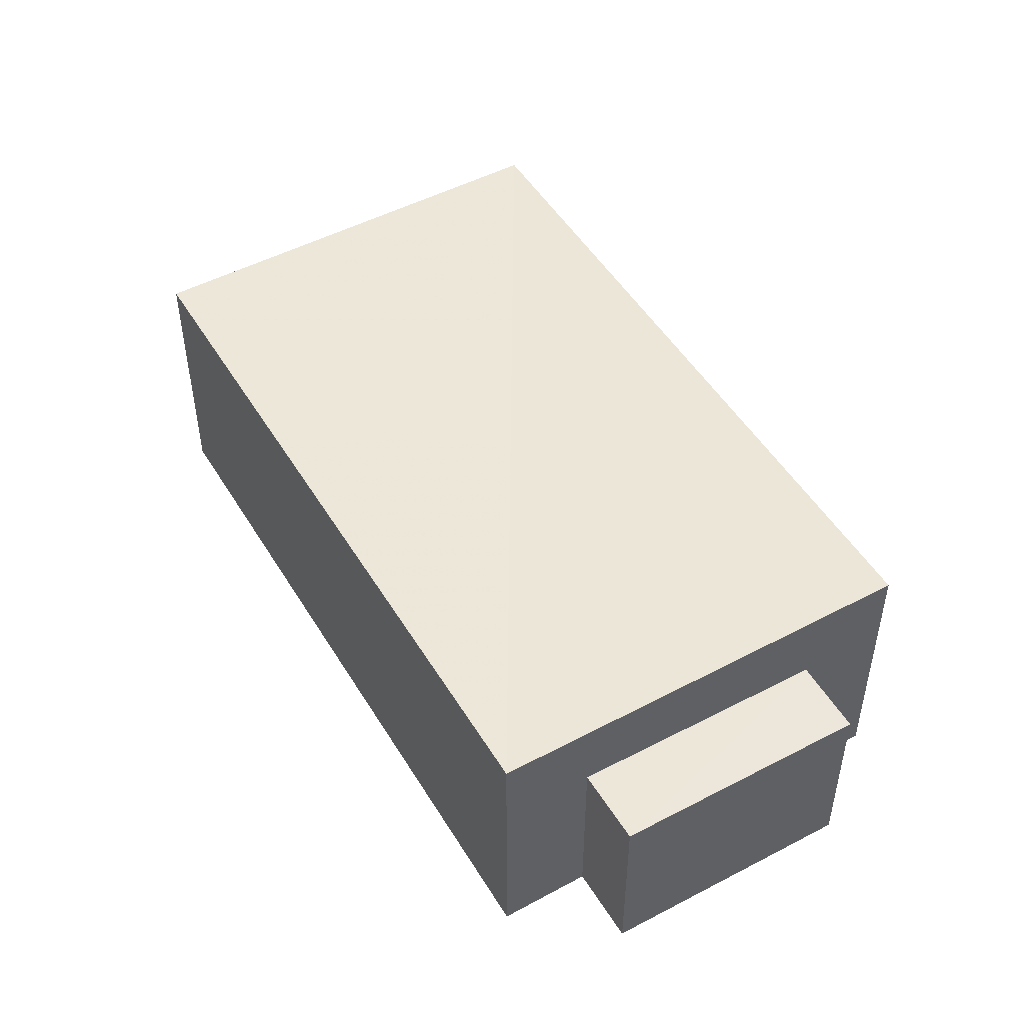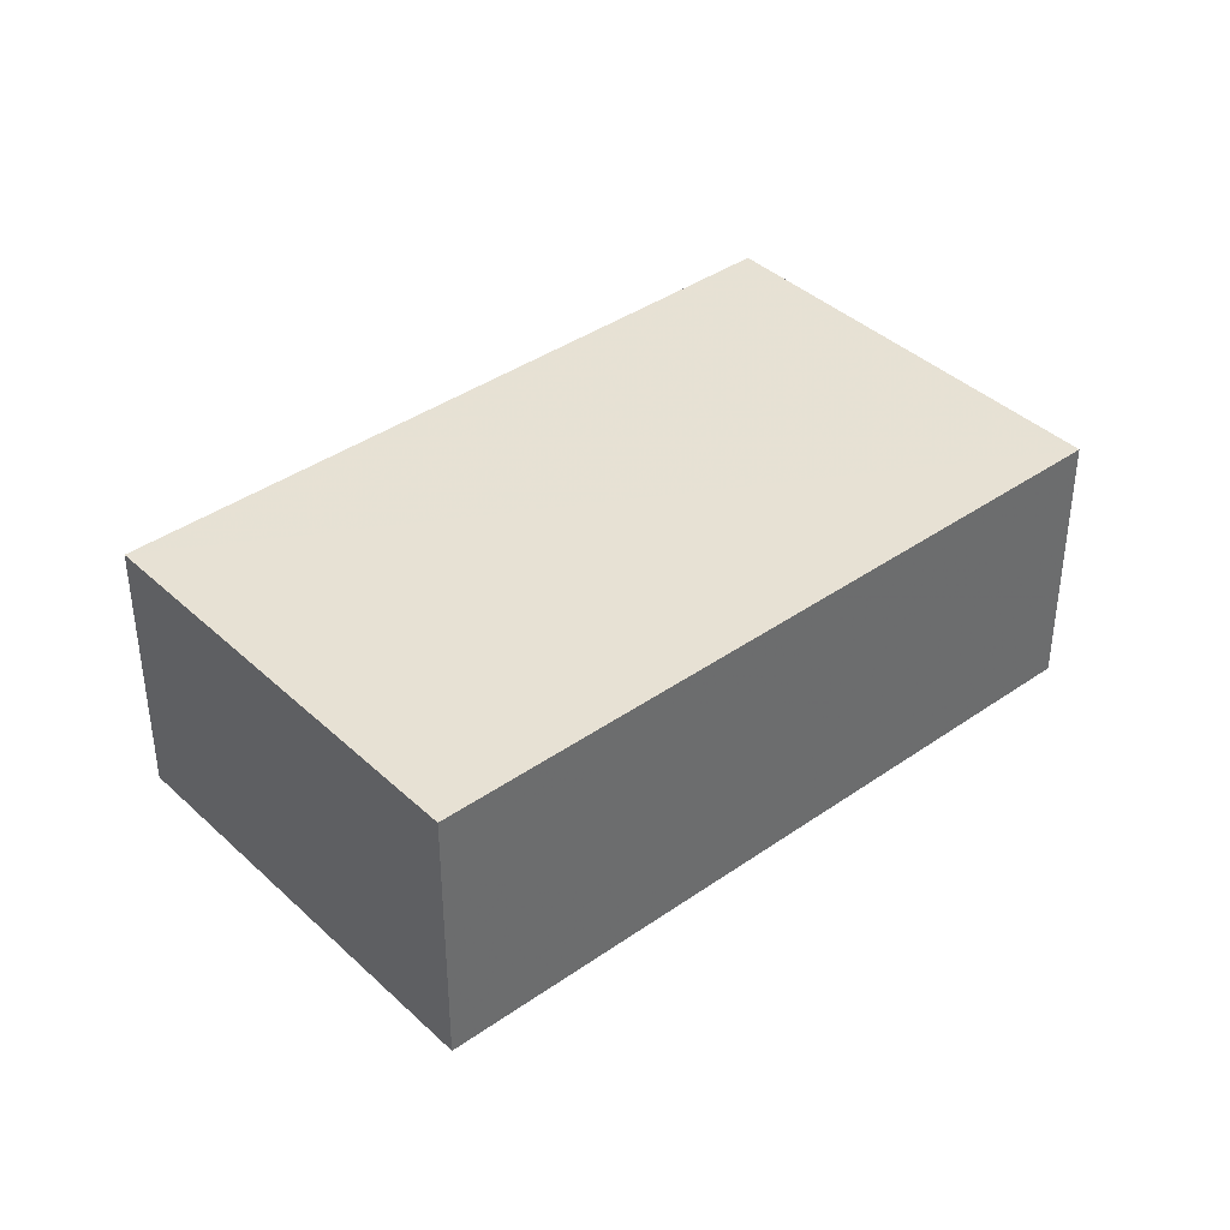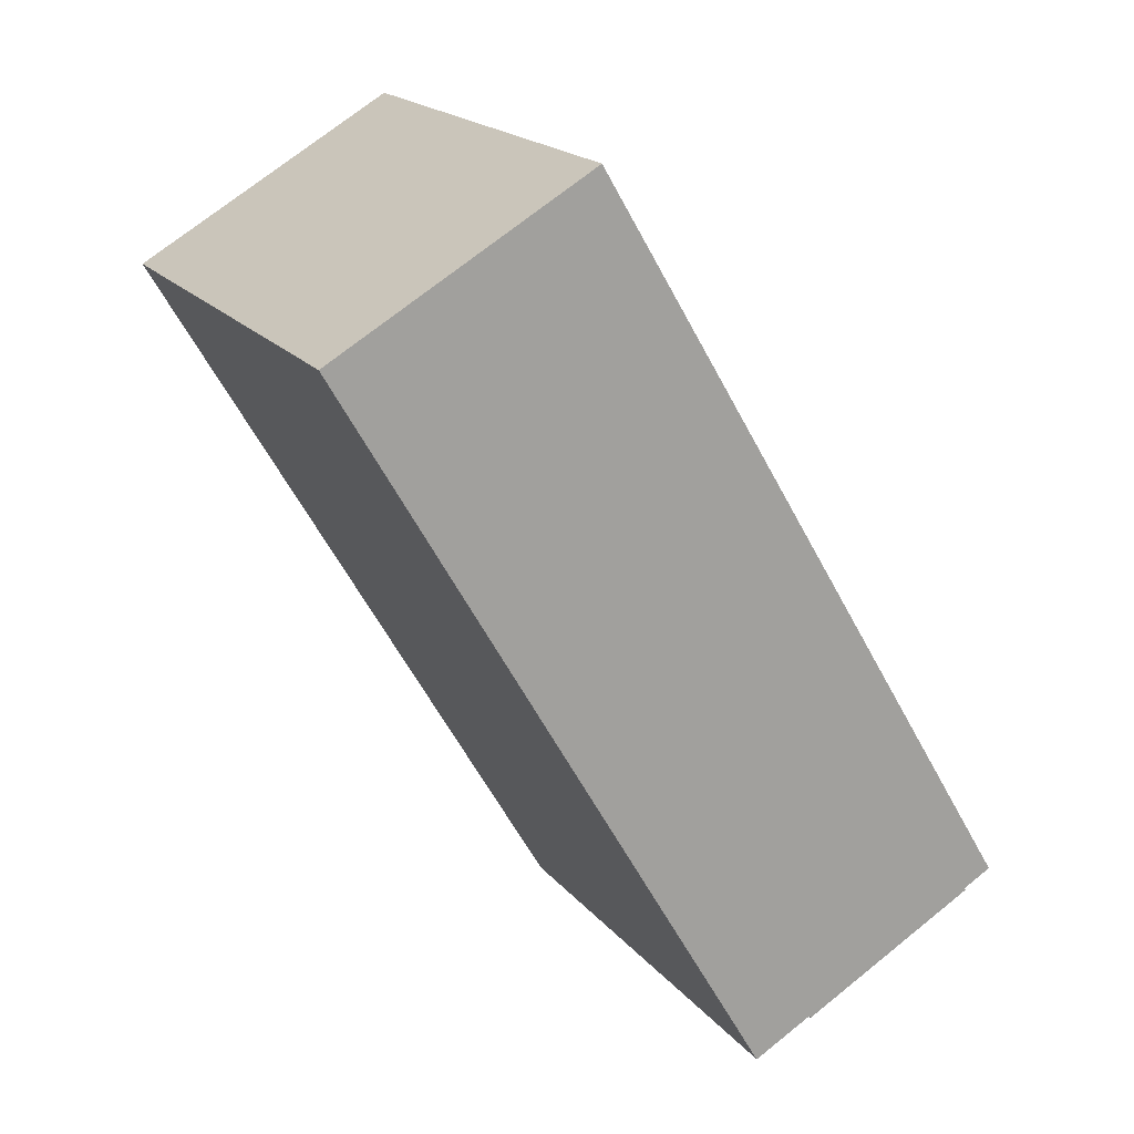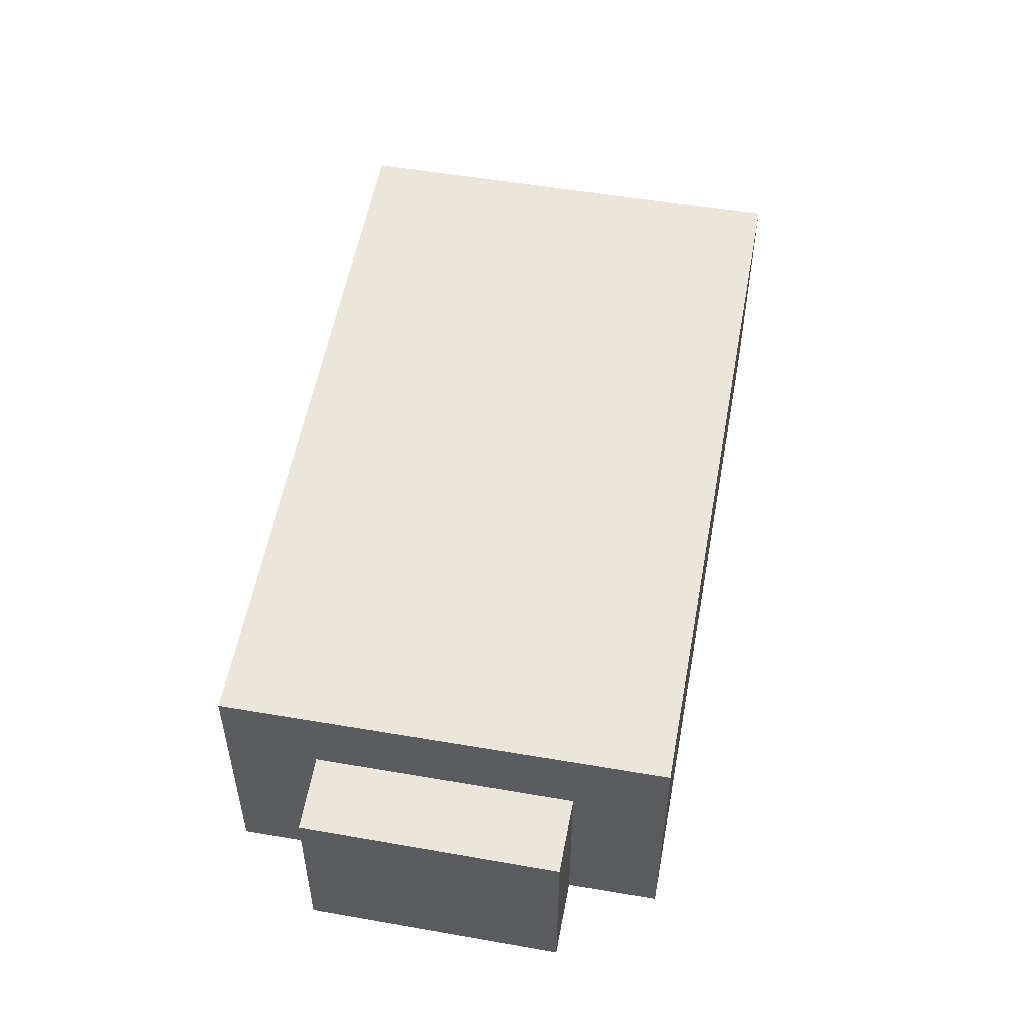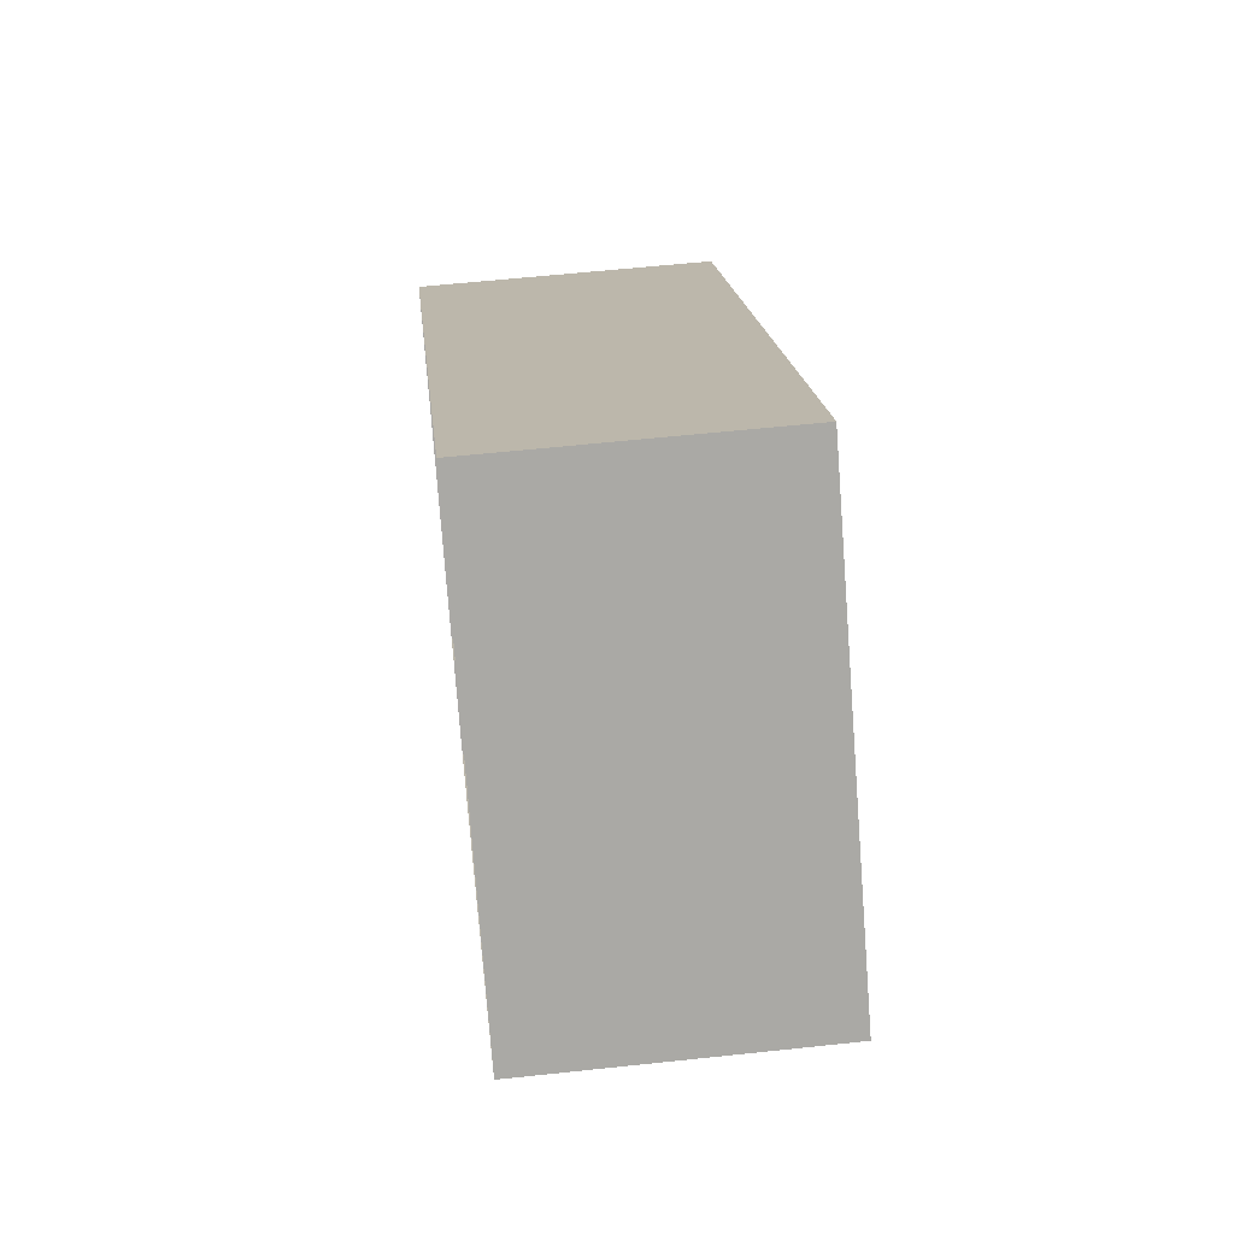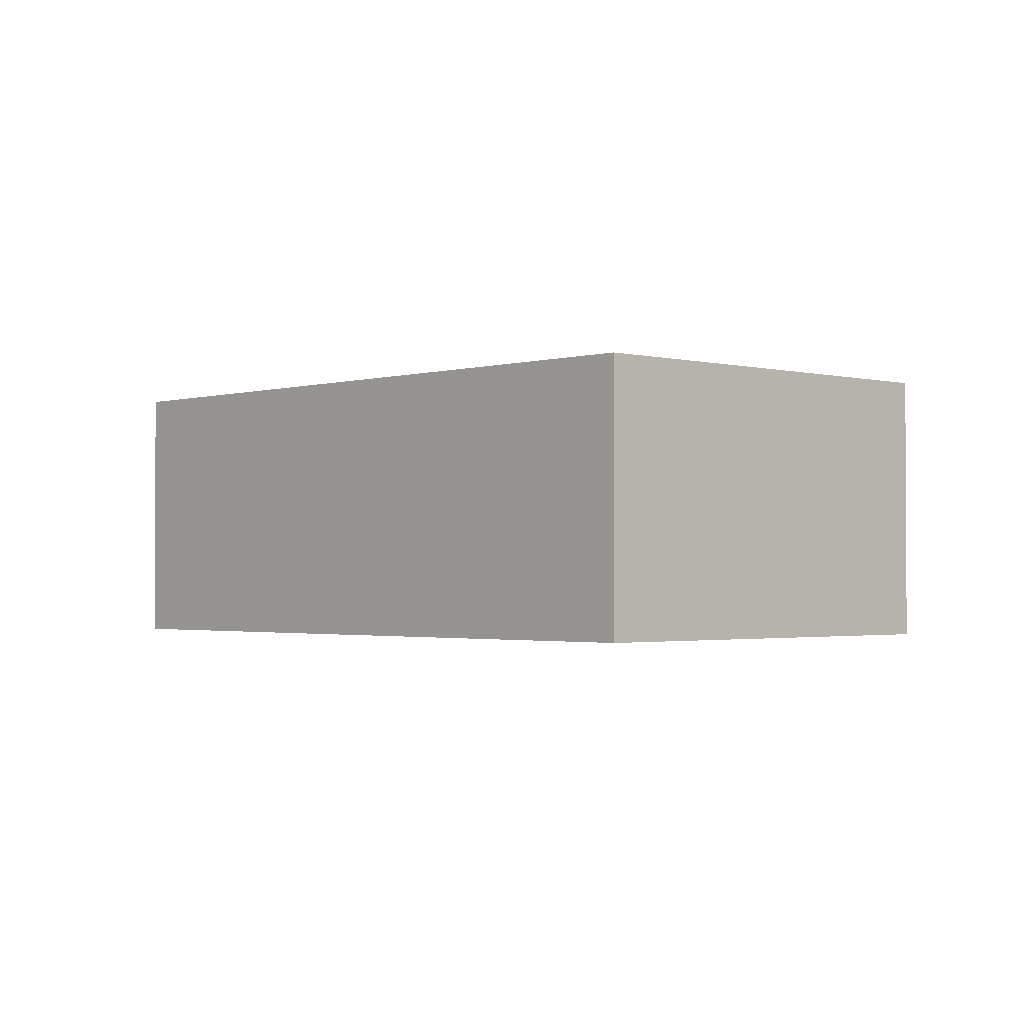
<metadata>
{"format":"obj","ext":"obj","renderer":"f3d","projection":"perspective","resolution":1024,"background":"white","views":[{"elev":49.6,"azim":17.0,"up":"+Z"},{"elev":39.4,"azim":-83.8,"up":"+Z"},{"elev":71.7,"azim":51.2,"up":"+Y"},{"elev":54.4,"azim":57.5,"up":"+Z"},{"elev":58.0,"azim":-96.3,"up":"+Y"},{"elev":-1.8,"azim":-176.0,"up":"+Z"}]}
</metadata>
<code>
v -2.2e+05 -1.244e+05 29.59
v -2.2e+05 -1.244e+05 29.59
v -2.2e+05 -1.244e+05 29.59
v -2.2e+05 -1.244e+05 29.59
v -2.2e+05 -1.244e+05 29.59
v -2.2e+05 -1.244e+05 29.59
v -2.2e+05 -1.244e+05 29.59
v -2.2e+05 -1.244e+05 29.59
v -2.2e+05 -1.244e+05 31.75
v -2.2e+05 -1.244e+05 31.75
v -2.2e+05 -1.244e+05 31.75
v -2.2e+05 -1.244e+05 31.75
v -2.2e+05 -1.244e+05 32.66
v -2.2e+05 -1.244e+05 32.66
v -2.2e+05 -1.244e+05 32.66
v -2.2e+05 -1.244e+05 32.66
f 1 2 3
f 3 4 1
f 5 6 2
f 7 8 1
f 8 5 1
f 1 5 2
f 9 10 11
f 9 12 10
f 13 14 15
f 13 16 14
f 15 2 6
f 13 15 6
f 10 8 7
f 11 10 7
f 14 3 2
f 15 14 2
f 1 4 9
f 4 16 9
f 5 12 6
f 9 16 13
f 12 9 13
f 6 12 13
f 12 8 10
f 12 5 8
f 14 4 3
f 14 16 4
f 9 11 7
f 1 9 7

</code>
